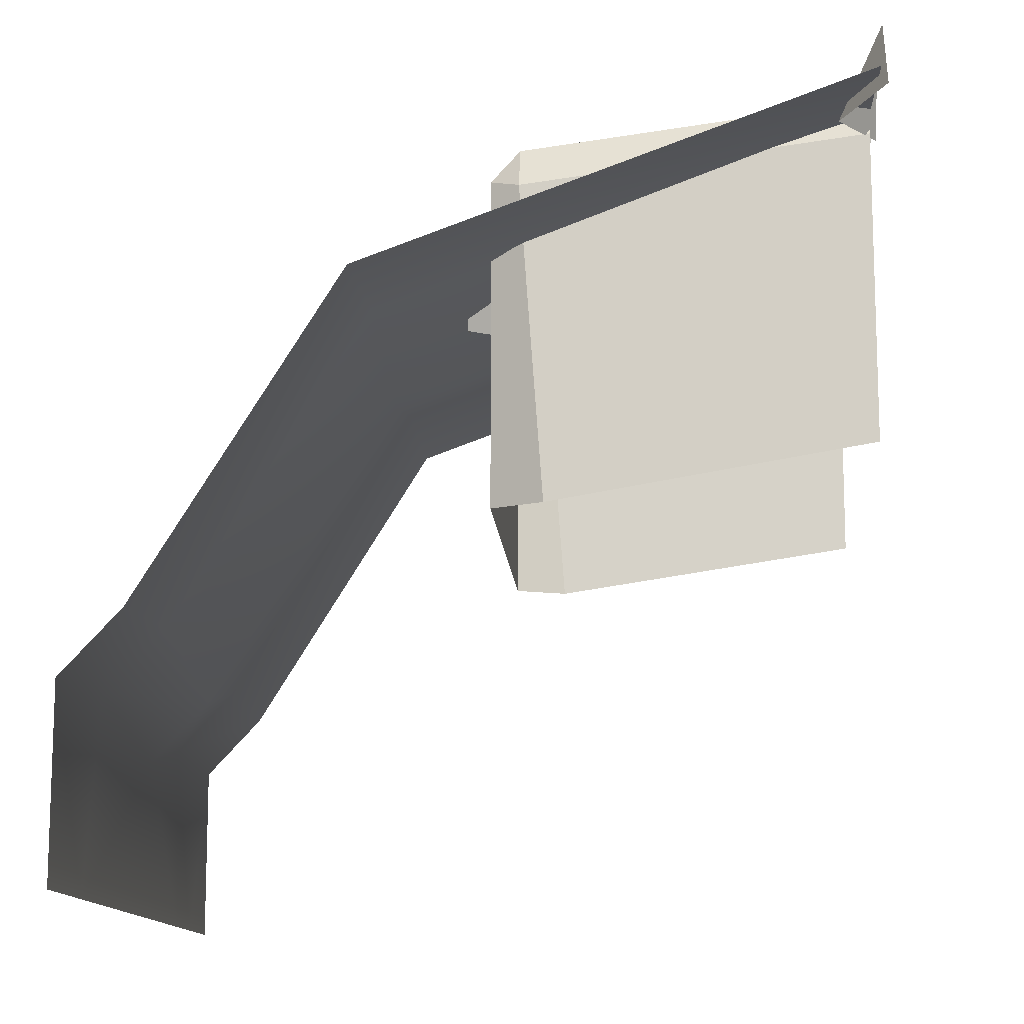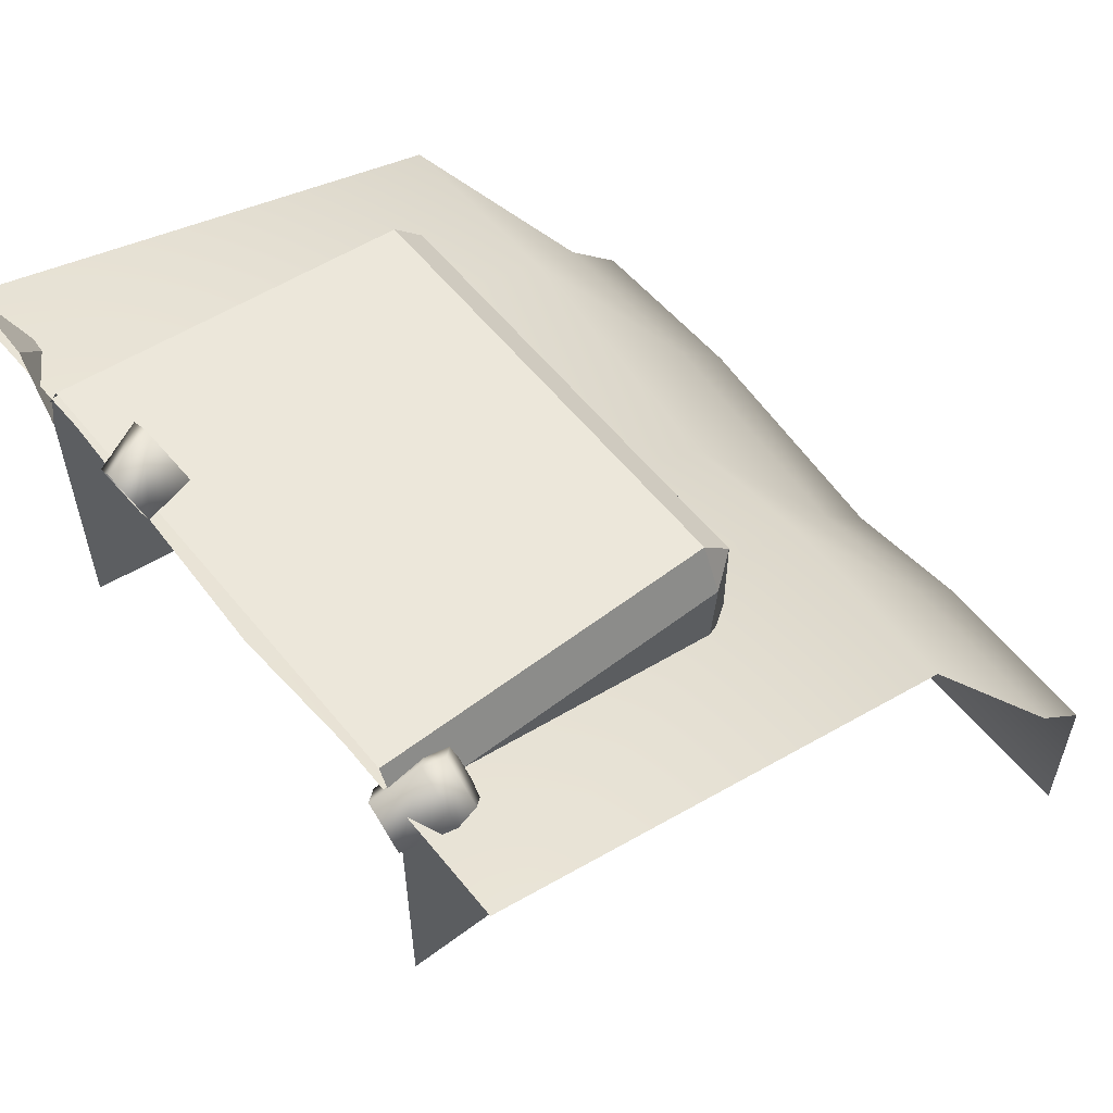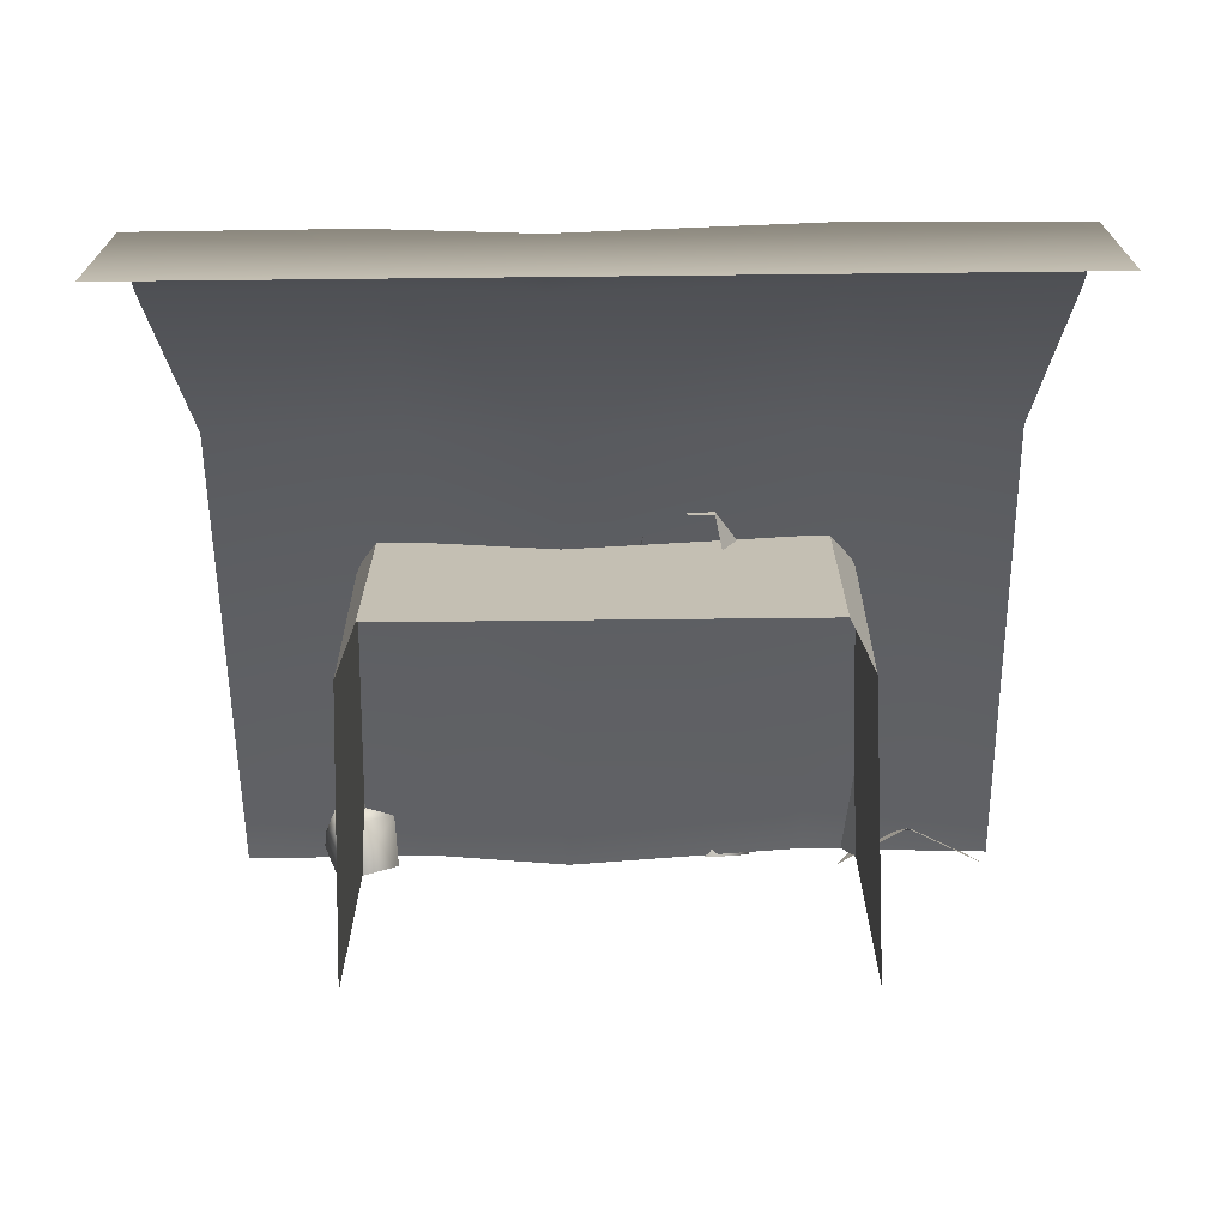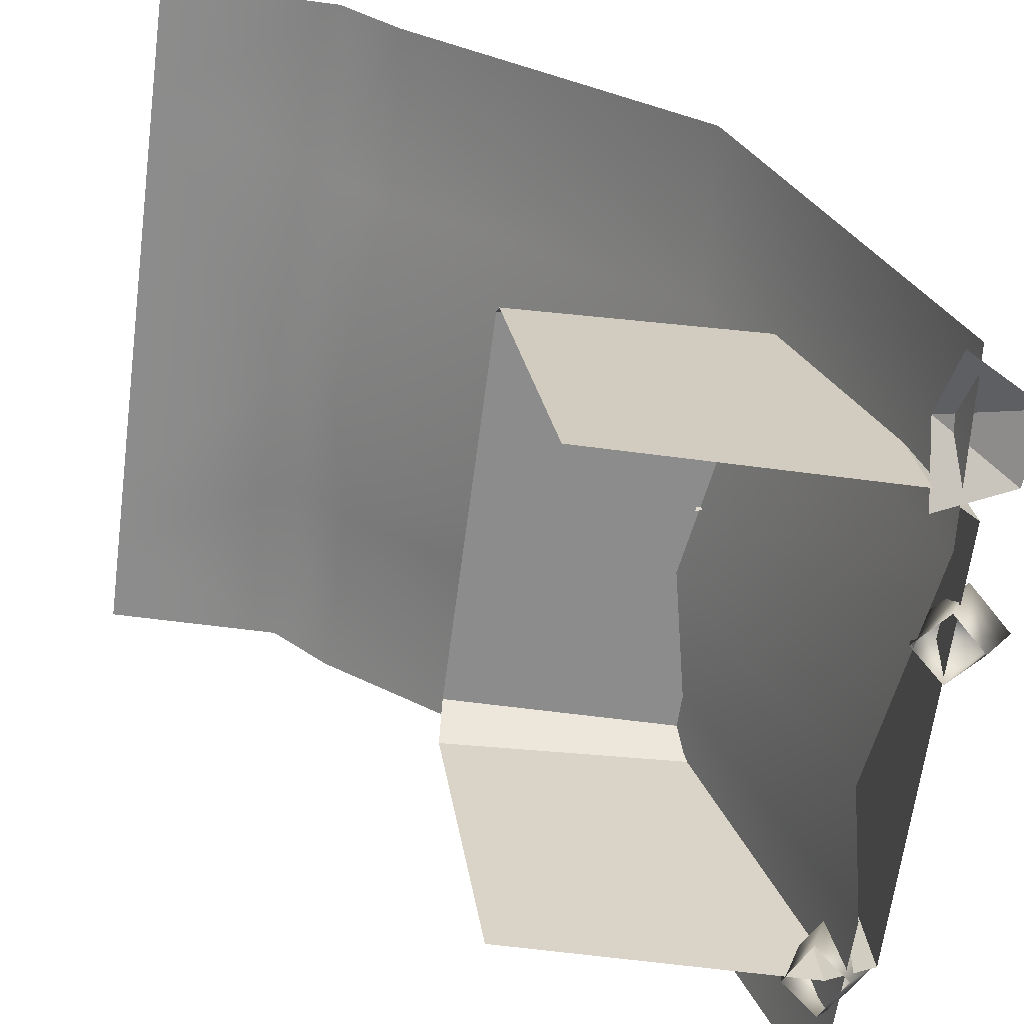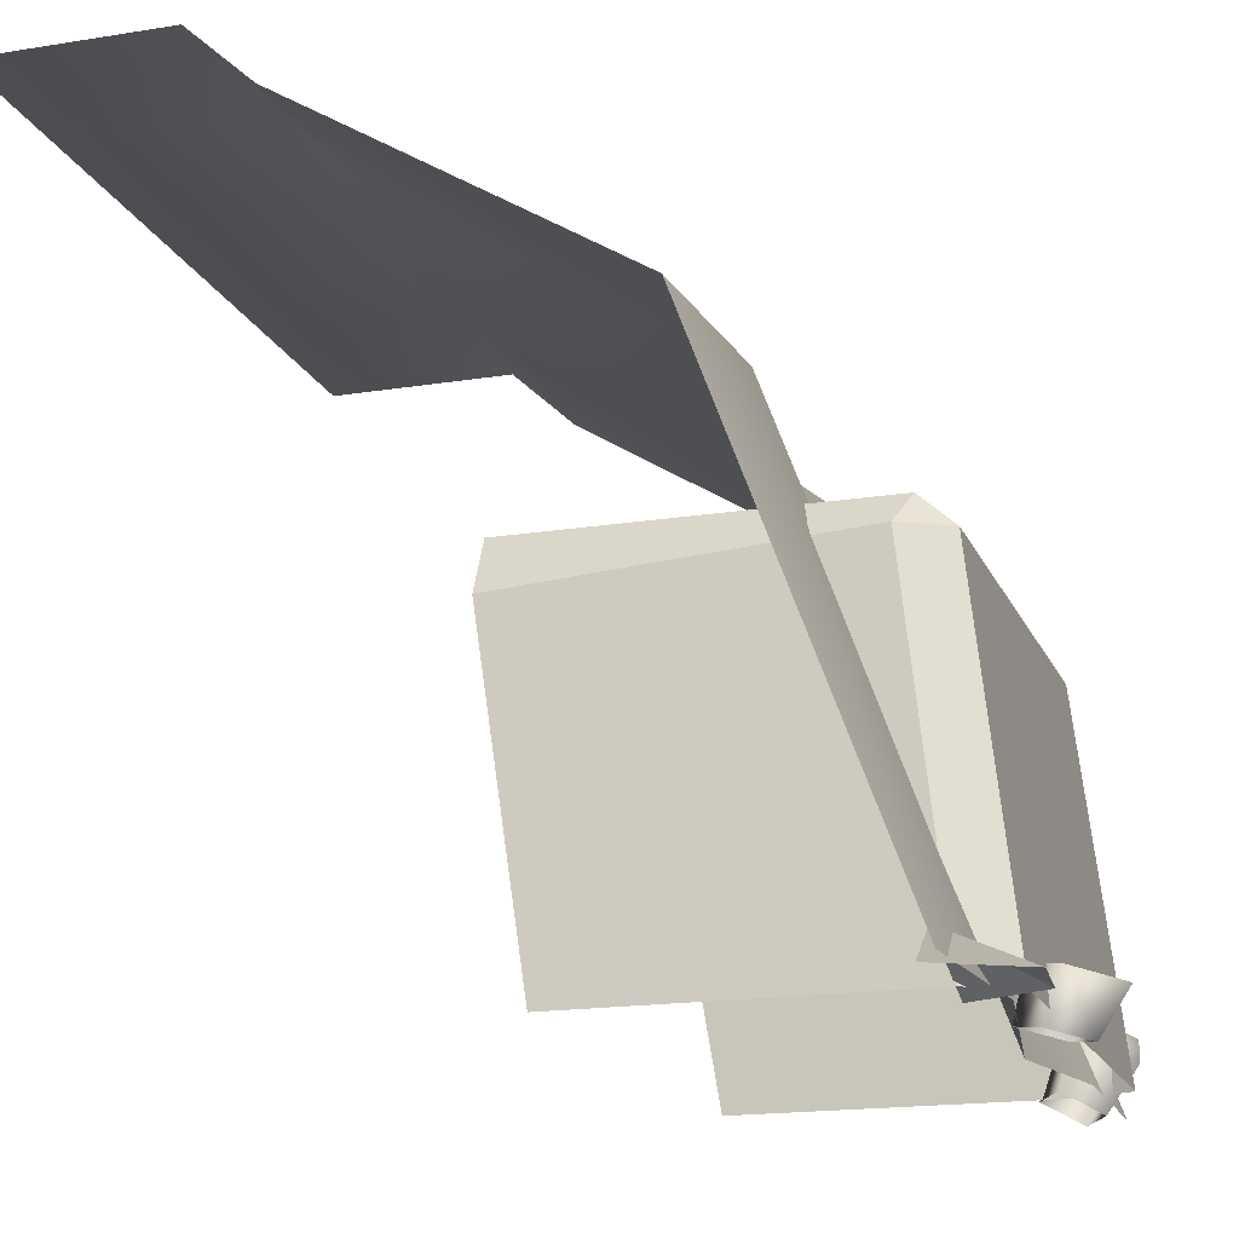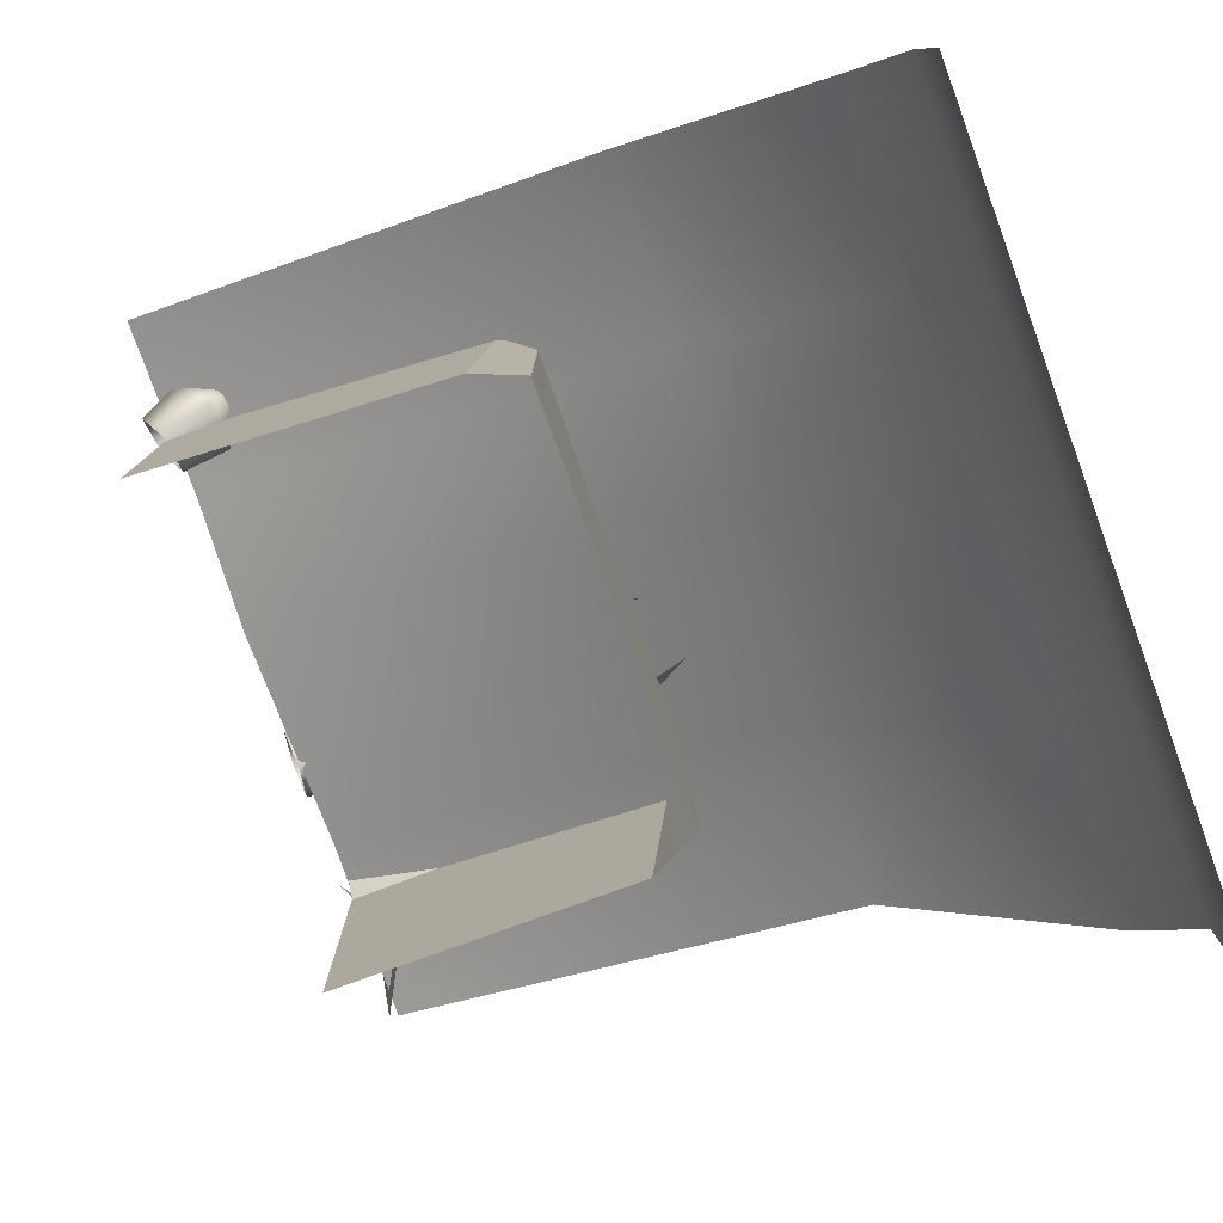
<metadata>
{"format":"obj","ext":"obj","renderer":"f3d","projection":"perspective","resolution":1024,"background":"white","views":[{"elev":-12.6,"azim":-86.3,"up":"+Z"},{"elev":58.8,"azim":51.2,"up":"+Z"},{"elev":-72.1,"azim":-179.4,"up":"+Z"},{"elev":-64.2,"azim":-97.5,"up":"+Y"},{"elev":-17.5,"azim":-72.2,"up":"+Y"},{"elev":-79.8,"azim":109.9,"up":"+Z"}]}
</metadata>
<code>
g step2
v -0.159 0.4953 0.3226
v -0.1279 0.544 0.3389
v -0.1172 0.4953 0.3724
v -0.4965 -0.008672 0.4837
v -0.3933 0.04672 0.4747
v -0.4386 -0.008672 0.5865
v -0.4386 -0.008672 0.5865
v -0.3933 0.04672 0.4747
v -0.3414 -0.008672 0.577
v -0.3414 -0.008672 0.577
v -0.3933 0.04672 0.4747
v -0.2976 -0.008672 0.4831
v -0.2734 0.4625 0.4898
v -0.3069 0.4625 0.4301
v -0.2734 0.5018 0.4466
v 0.3265 0.4625 0.4301
v 0.2984 0.4625 0.4898
v 0.2984 0.5018 0.4466
v 0.2518 1.007 -0.2465
v 0.5035 1.007 -0.2517
v 0.5035 0.9275 -0.1665
v 0.2518 0.9275 -0.1612
v 0.5035 0.6628 0.26
v 0.06535 0.9275 -0.1995
v 0.06535 1.007 -0.2848
v -0.2517 1.007 -0.2337
v 0.2518 0.6628 0.2652
v 0.5035 1.438e-09 0.5035
v 0.2518 -7.683e-08 0.5088
v 0.06535 -1.152e-07 0.4705
v 0.06535 0.6628 0.2269
v -0.2517 -7.683e-08 0.5216
v -0.2517 0.9275 -0.1484
v -0.2517 0.6628 0.278
v -0.5035 1.438e-09 0.5035
v -0.5035 0.6628 0.26
v -0.5035 0.9275 -0.1665
v -0.5035 1.007 -0.2517
v 0.3776 1.007 -0.5035
v 0.5035 1.007 -0.5035
v 0.5035 1.007 -0.2517
v 0.2518 1.007 -0.2465
v 0.2844 1.007 -0.5035
v 0.06535 1.007 -0.2848
v -0.3326 1.007 -0.5035
v -0.2517 1.007 -0.2337
v -0.5035 1.007 -0.2517
v -0.4585 1.007 -0.5035
v -0.5035 1.007 -0.5035
v -0.1269 0.544 0.2846
v -0.1279 0.544 0.3389
v -0.159 0.4953 0.3226
v -0.1368 0.4953 0.2728
v -0.06312 0.544 0.3493
v -0.1172 0.4953 0.3724
v -0.1279 0.544 0.3389
v -0.0532 0.4953 0.3611
v -0.06312 0.544 0.3493
v -0.04617 0.544 0.2984
v -0.03097 0.4953 0.2958
v -0.0532 0.4953 0.3611
v -0.1269 0.544 0.2846
v -0.04617 0.544 0.2984
v -0.06312 0.544 0.3493
v -0.1279 0.544 0.3389
v 0.2984 0.5018 0.0001278
v -0.2734 0.5018 0.4466
v -0.2734 0.5018 0.0001278
v 0.2984 0.5018 0.4466
v -0.2734 0.4625 0.4898
v 0.2984 0.4625 0.4898
v 0.3149 0.001865 0.5436
v -0.2911 0.001866 0.5436
v 0.3265 0.4625 0.4301
v 0.3265 0.4315 0.0001276
v 0.343 0.001866 0.06861
v 0.343 0.001866 0.4839
v -0.3069 0.4625 0.4301
v -0.3246 0.001866 0.06861
v -0.3069 0.4315 0.0001276
v -0.3246 0.001866 0.4839
v -0.2734 0.4625 0.4898
v -0.2734 0.5018 0.4466
v 0.2984 0.5018 0.4466
v 0.2984 0.4625 0.4898
v 0.3265 0.4625 0.4301
v 0.2984 0.5018 0.4466
v 0.2984 0.5018 0.0001278
v 0.3265 0.4315 0.0001276
v -0.3069 0.4315 0.0001276
v -0.2734 0.5018 0.0001278
v -0.3069 0.4625 0.4301
v -0.2734 0.5018 0.4466
v 0.2984 0.4625 0.4898
v 0.3265 0.4625 0.4301
v 0.343 0.001866 0.4839
v 0.3149 0.001865 0.5436
v -0.3069 0.4625 0.4301
v -0.2734 0.4625 0.4898
v -0.3246 0.001866 0.4839
v -0.2911 0.001866 0.5436
v 0.3248 -0.02179 0.5091
v 0.2956 0.003579 0.4631
v 0.3412 0.03634 0.546
v 0.3783 -0.02422 0.4781
v 0.3013 0.07092 0.4836
v 0.3505 0.001011 0.4316
v 0.4054 0.03435 0.5061
v 0.3677 0.06859 0.4428
v 0.3489 0.06416 0.5447
v 0.3185 0.09078 0.4963
v 0.3724 0.08899 0.4632
v 0.4008 0.0626 0.5124
v -0.1938 0.04415 0.5587
v -0.1805 -0.01337 0.5336
v -0.1278 -0.001441 0.4953
v -0.1383 -0.02306 0.5795
v -0.1346 0.05815 0.5126
v -0.0871 -0.01141 0.5418
v -0.1408 0.03193 0.6162
v -0.08376 0.0456 0.5712
g step2_0
f 3 2 1
f 6 5 4
f 9 8 7
f 12 11 10
f 15 14 13
f 18 17 16
f 21 20 19
f 19 22 21
f 23 21 22
f 24 22 19
f 19 25 24
f 24 25 26
f 22 27 23
f 23 27 28
f 29 28 27
f 30 29 27
f 31 27 22
f 27 31 30
f 22 24 31
f 32 30 31
f 26 33 24
f 31 24 33
f 31 34 32
f 33 34 31
f 35 32 34
f 34 36 35
f 36 34 33
f 33 37 36
f 37 33 26
f 26 38 37
f 41 40 39
f 39 42 41
f 42 39 43
f 43 44 42
f 45 44 43
f 45 46 44
f 46 45 47
f 45 48 47
f 47 48 49
f 52 51 50
f 50 53 52
f 56 55 54
f 57 54 55
f 60 59 58
f 58 61 60
f 64 63 62
f 62 65 64
f 68 67 66
f 67 69 66
f 72 71 70
f 70 73 72
f 76 75 74
f 74 77 76
f 80 79 78
f 79 81 78
f 84 83 82
f 82 85 84
f 88 87 86
f 86 89 88
f 92 91 90
f 91 92 93
f 96 95 94
f 94 97 96
f 100 99 98
f 100 101 99
f 104 103 102
f 104 102 105
f 106 103 104
f 107 103 106
f 108 105 107
f 105 108 104
f 106 109 107
f 107 109 108
f 106 104 110
f 108 110 104
f 109 106 111
f 110 111 106
f 108 109 112
f 111 112 109
f 110 113 111
f 110 108 113
f 113 112 111
f 112 113 108
f 116 115 114
f 114 115 117
f 116 114 118
f 119 116 118
f 117 120 114
f 118 114 120
f 120 117 119
f 118 121 119
f 119 121 120
f 120 121 118

</code>
